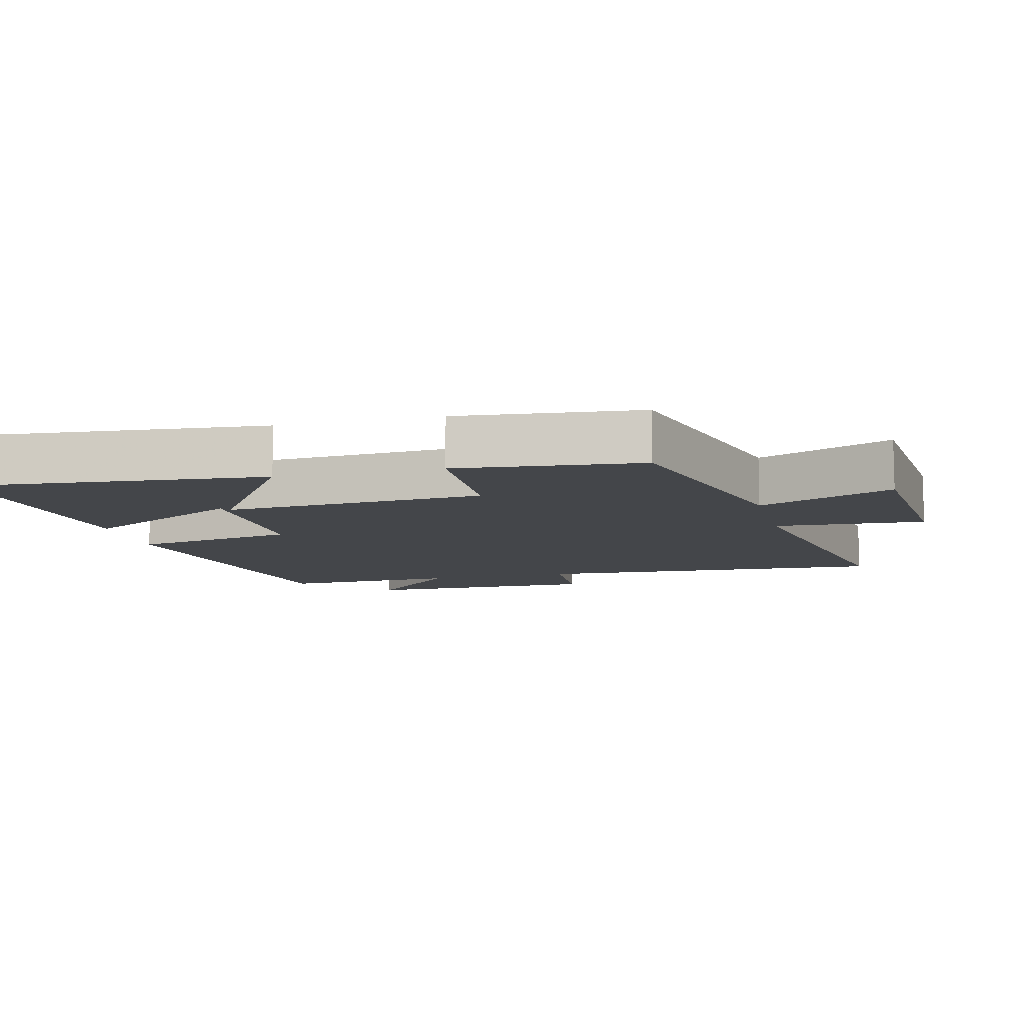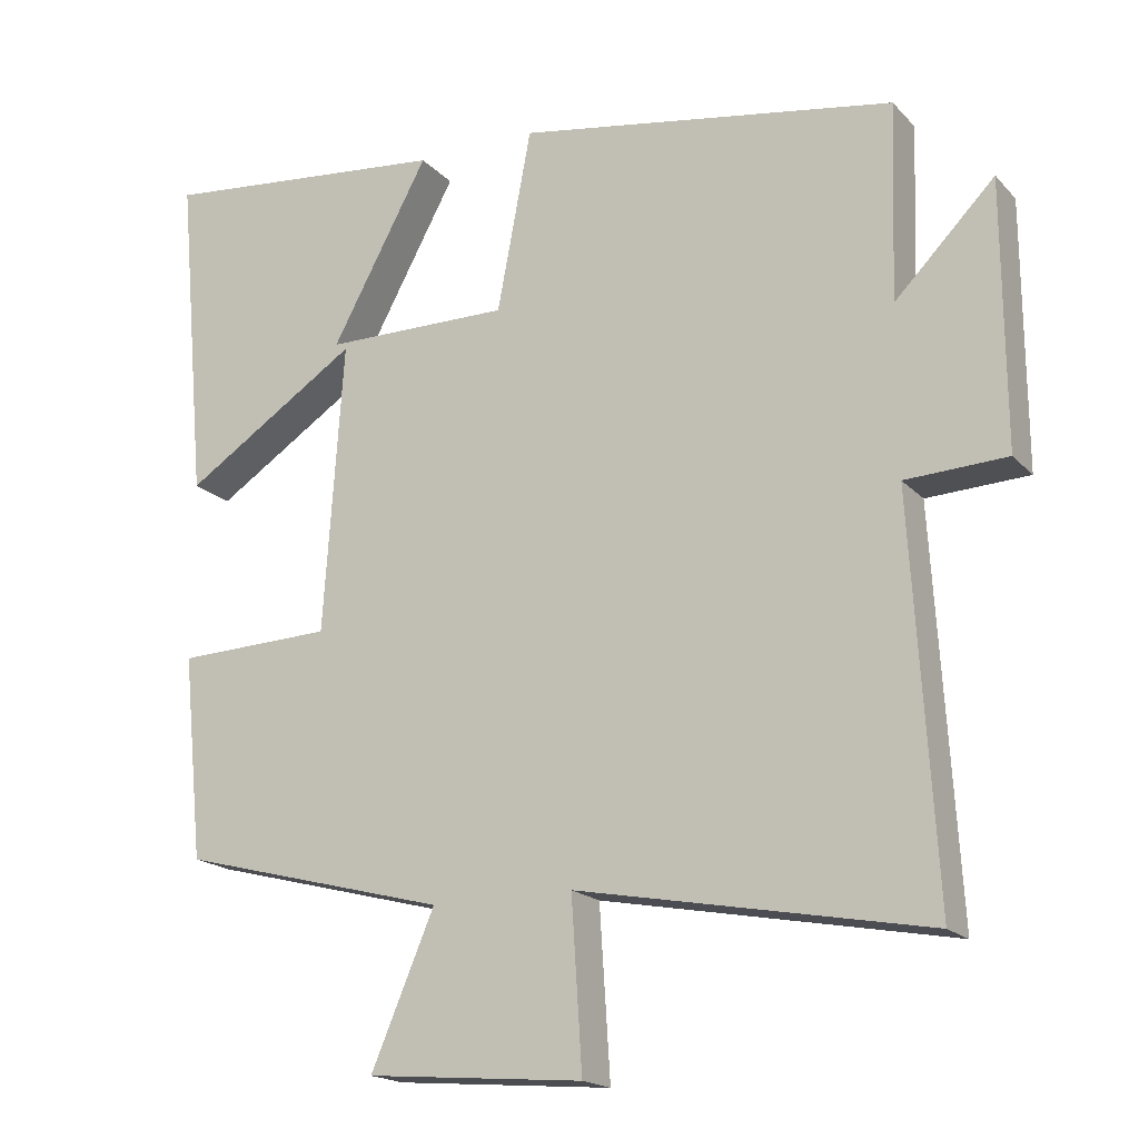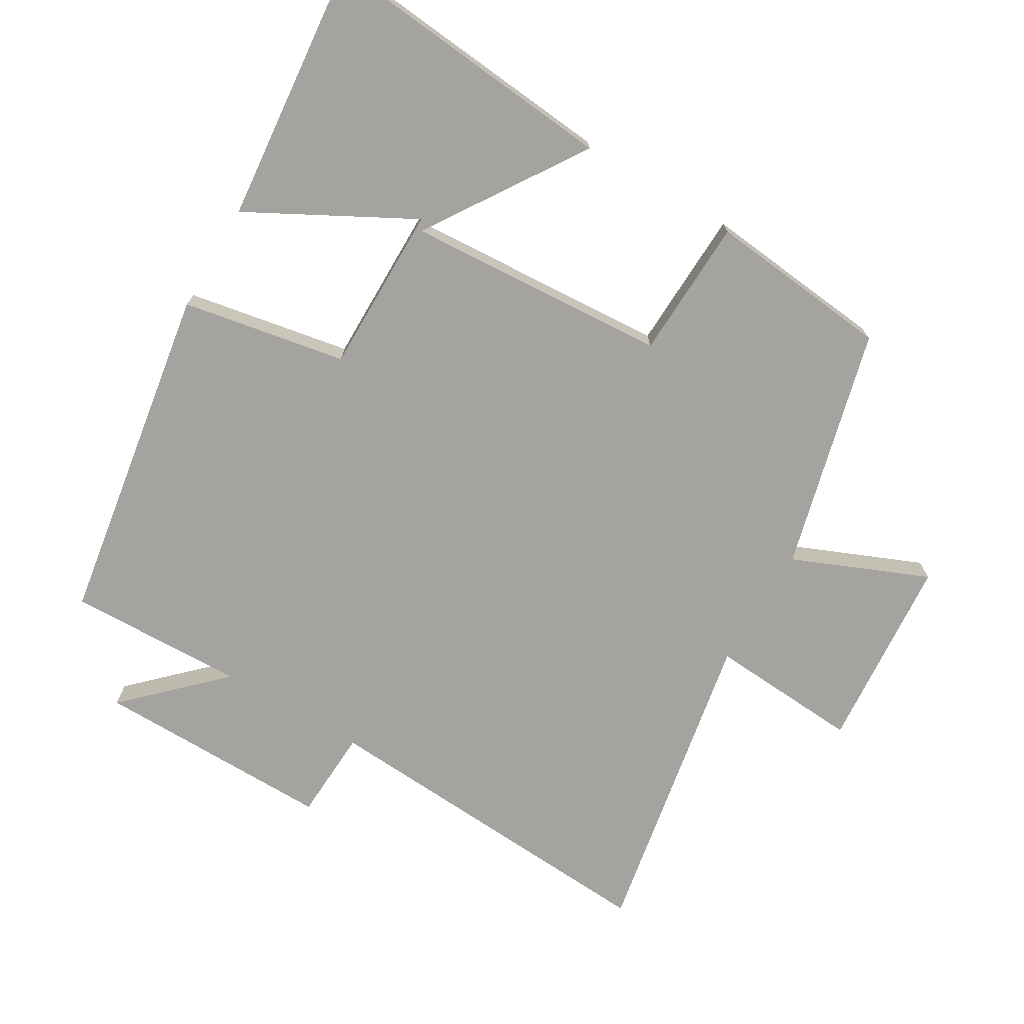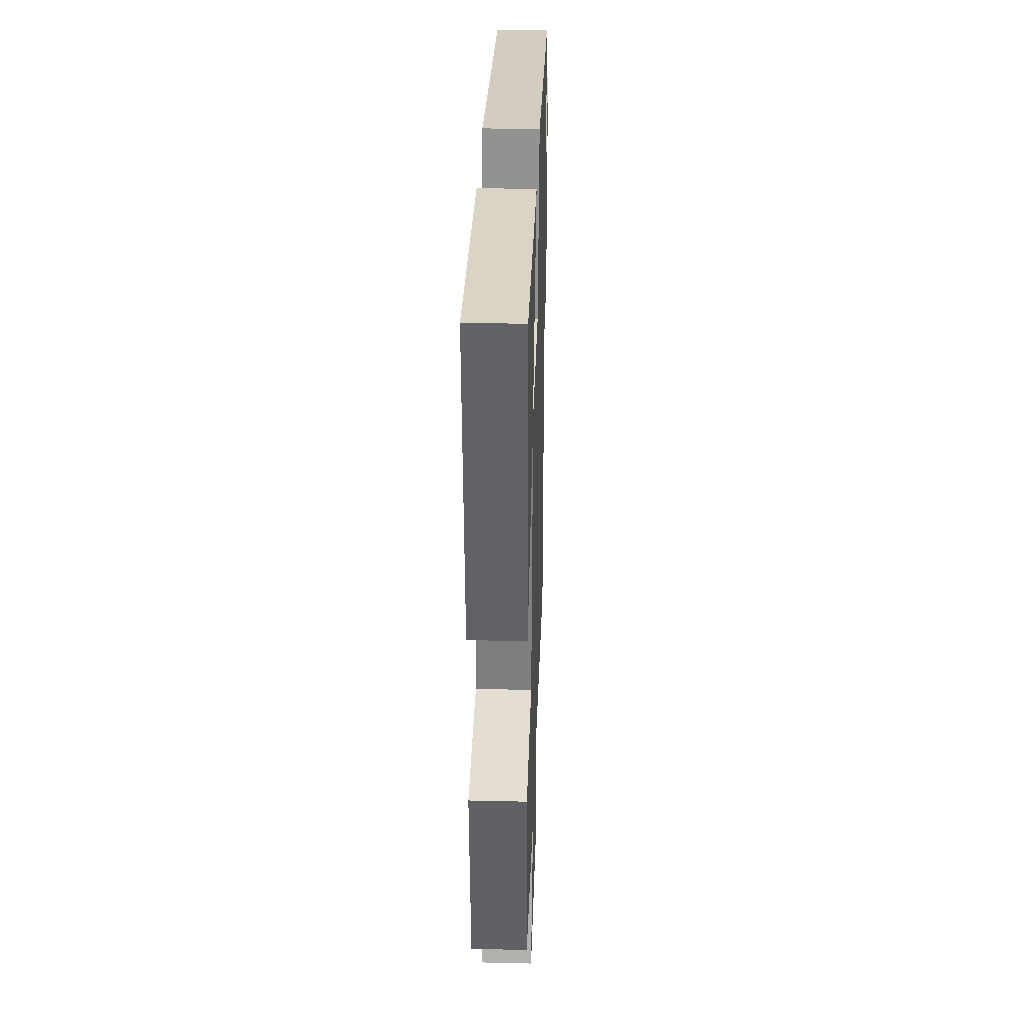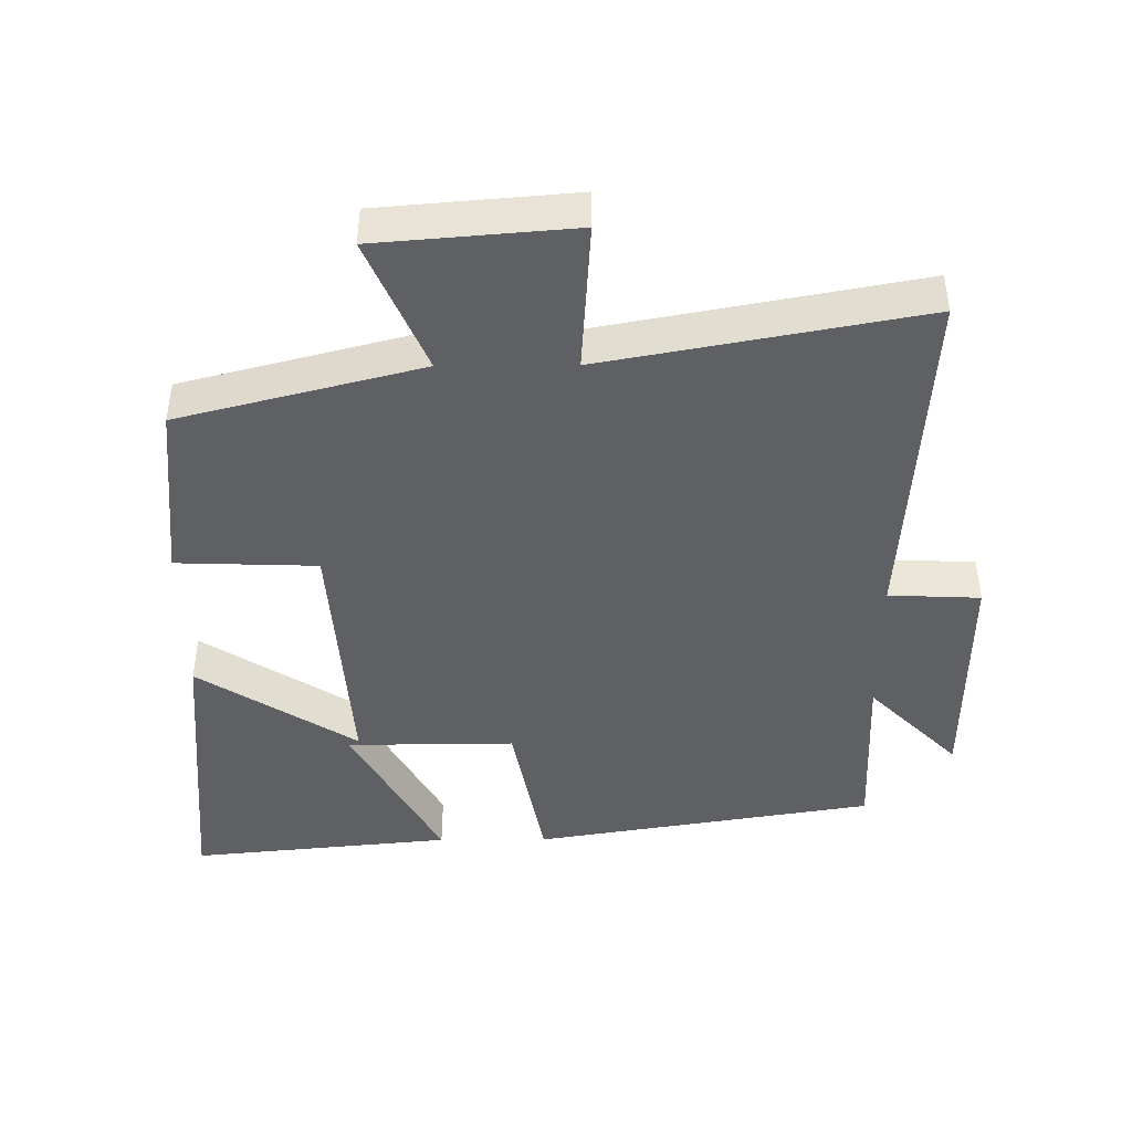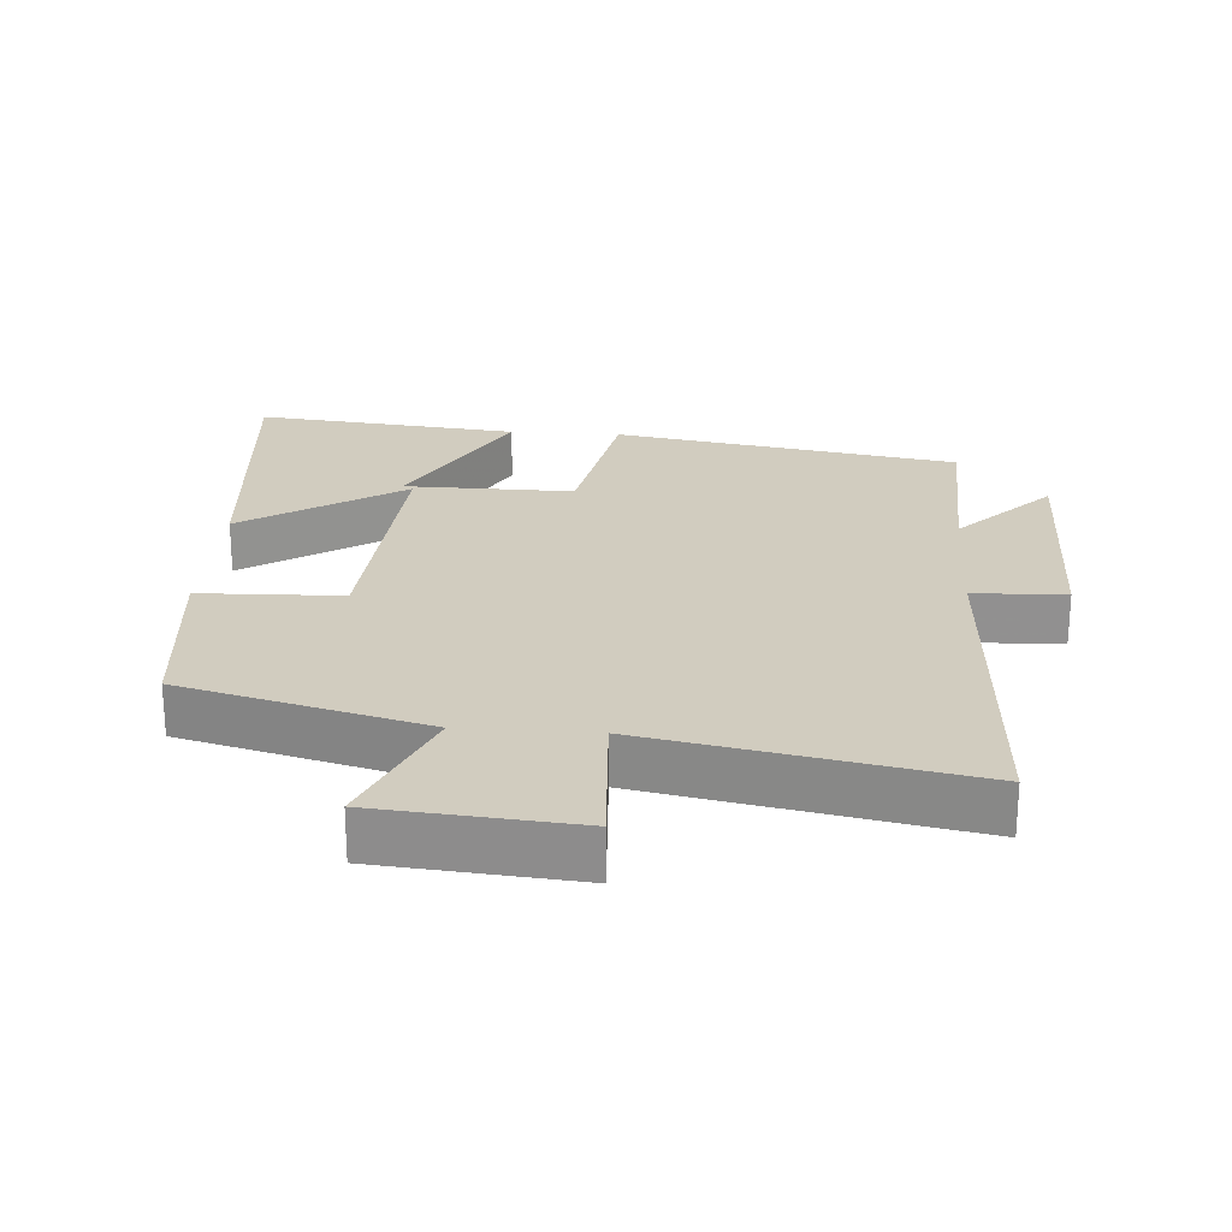
<metadata>
{"format":"obj","ext":"obj","renderer":"f3d","projection":"perspective","resolution":1024,"background":"white","views":[{"elev":-9.7,"azim":104.0,"up":"+Y"},{"elev":-18.2,"azim":-151.5,"up":"+Z"},{"elev":-72.9,"azim":59.2,"up":"+Y"},{"elev":34.1,"azim":91.8,"up":"+Z"},{"elev":-43.6,"azim":-179.6,"up":"+Y"},{"elev":24.0,"azim":-175.8,"up":"+Y"}]}
</metadata>
<code>
v -0.509 0.07 0.417
v -0.008 0.07 0.5
v 0.037 0.07 0.26
v 0.283 0.07 0.262
v 0.154 0.07 0.5
v 0.539 0.07 0.539
v 0.5 0.07 0.102
v 0.268 0.07 0.253
v 0.294 0.07 -0.131
v 0.5 0.07 -0.138
v 0.473 0.07 -0.408
v 0.119 0.07 -0.5
v 0.203 0.07 -0.698
v -0.083 0.07 -0.722
v -0.069 0.07 -0.5
v -0.531 0.07 -0.587
v -0.5 0.07 -0.065
v -0.634 0.07 -0.059
v -0.632 0.07 0.291
v -0.5 0.07 0.157
v -0.509 0 0.417
v -0.008 0 0.5
v 0.037 0 0.26
v 0.283 0 0.262
v 0.154 0 0.5
v 0.539 0 0.539
v 0.5 0 0.102
v 0.268 0 0.253
v 0.294 0 -0.131
v 0.5 0 -0.138
v 0.473 0 -0.408
v 0.119 0 -0.5
v 0.203 0 -0.698
v -0.083 0 -0.722
v -0.069 0 -0.5
v -0.531 0 -0.587
v -0.5 0 -0.065
v -0.634 0 -0.059
v -0.632 0 0.291
v -0.5 0 0.157
f 17 18 19 20
f 15 16 17
f 15 17 20
f 12 13 14 15
f 11 12 15
f 10 11 15
f 9 10 15
f 8 9 15 20
f 4 5 6 7
f 4 7 8
f 3 4 8 20
f 1 2 3 20
f 40 39 38 37
f 37 36 35
f 40 37 35
f 35 34 33 32
f 35 32 31
f 35 31 30
f 35 30 29
f 40 35 29 28
f 27 26 25 24
f 28 27 24
f 40 28 24 23
f 40 23 22 21
f 1 21 22 2
f 2 22 23 3
f 3 23 24 4
f 4 24 25 5
f 5 25 26 6
f 6 26 27 7
f 7 27 28 8
f 8 28 29 9
f 9 29 30 10
f 10 30 31 11
f 11 31 32 12
f 12 32 33 13
f 13 33 34 14
f 14 34 35 15
f 15 35 36 16
f 16 36 37 17
f 17 37 38 18
f 18 38 39 19
f 19 39 40 20
f 20 40 21 1

</code>
